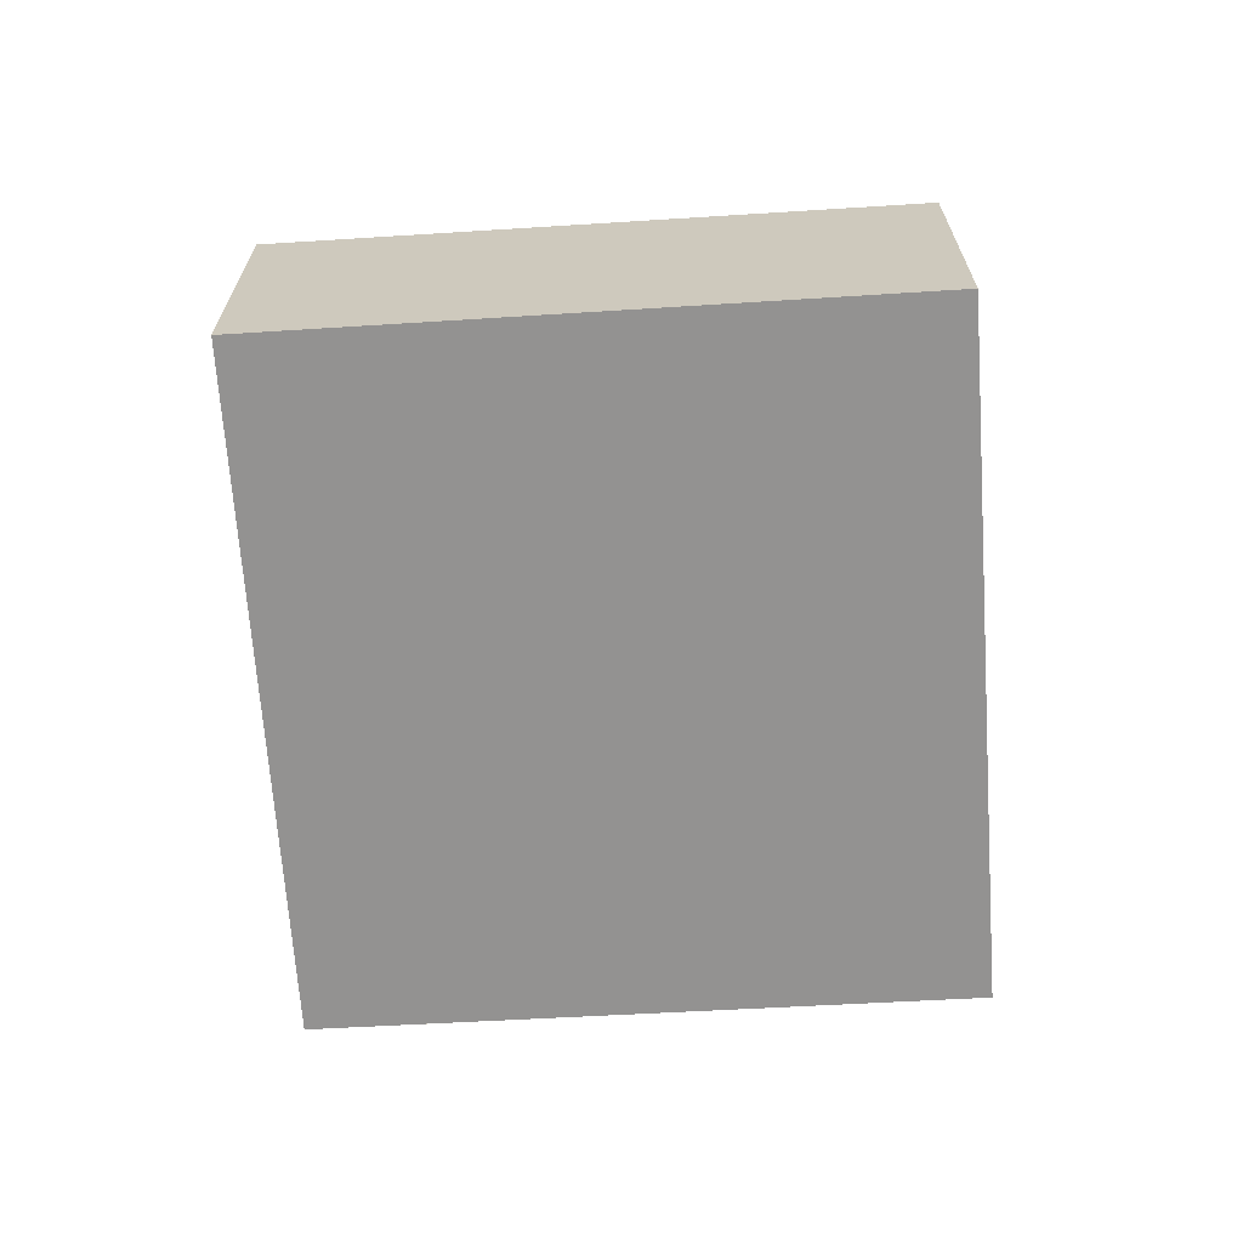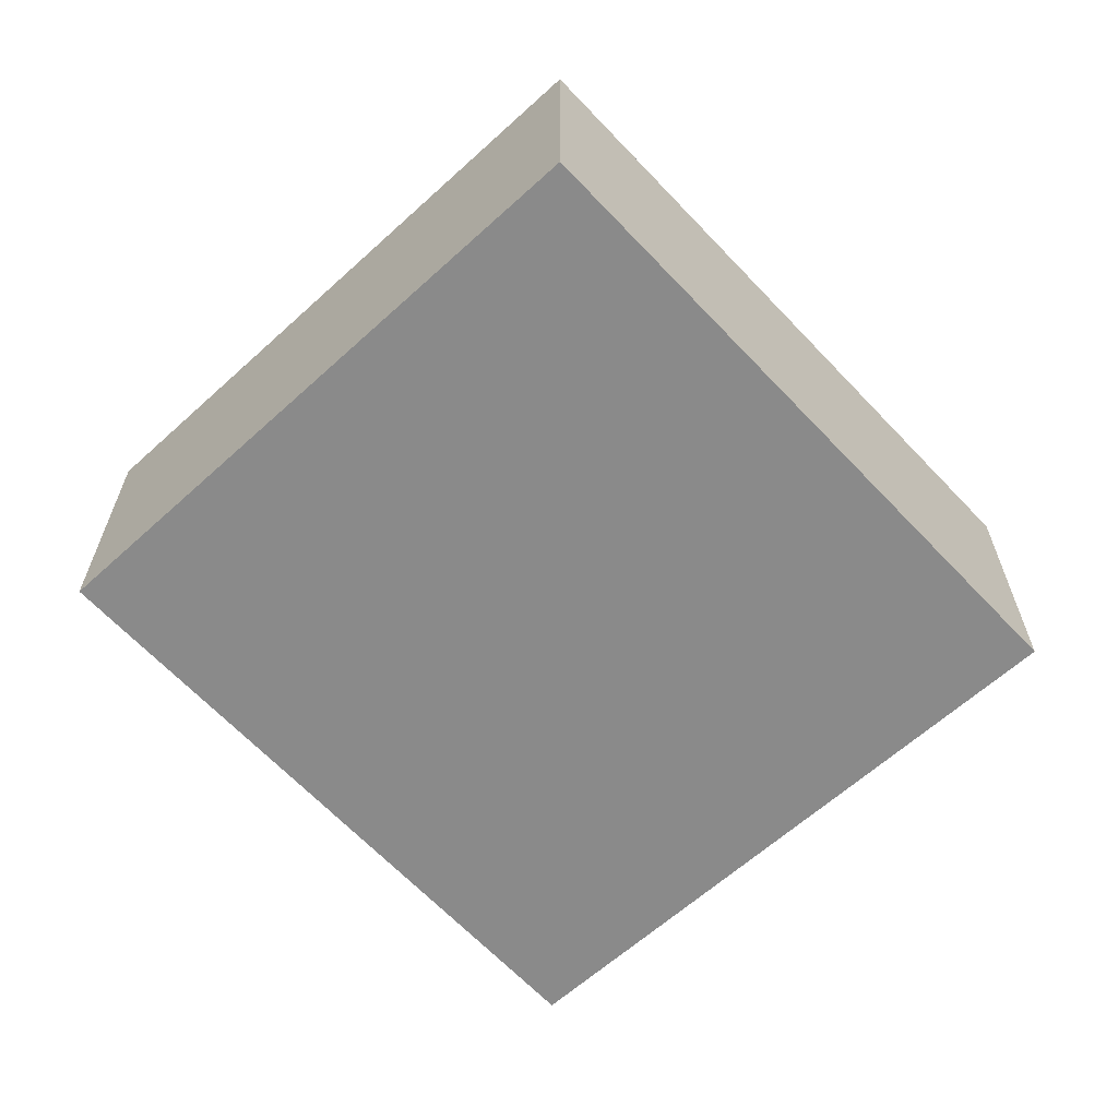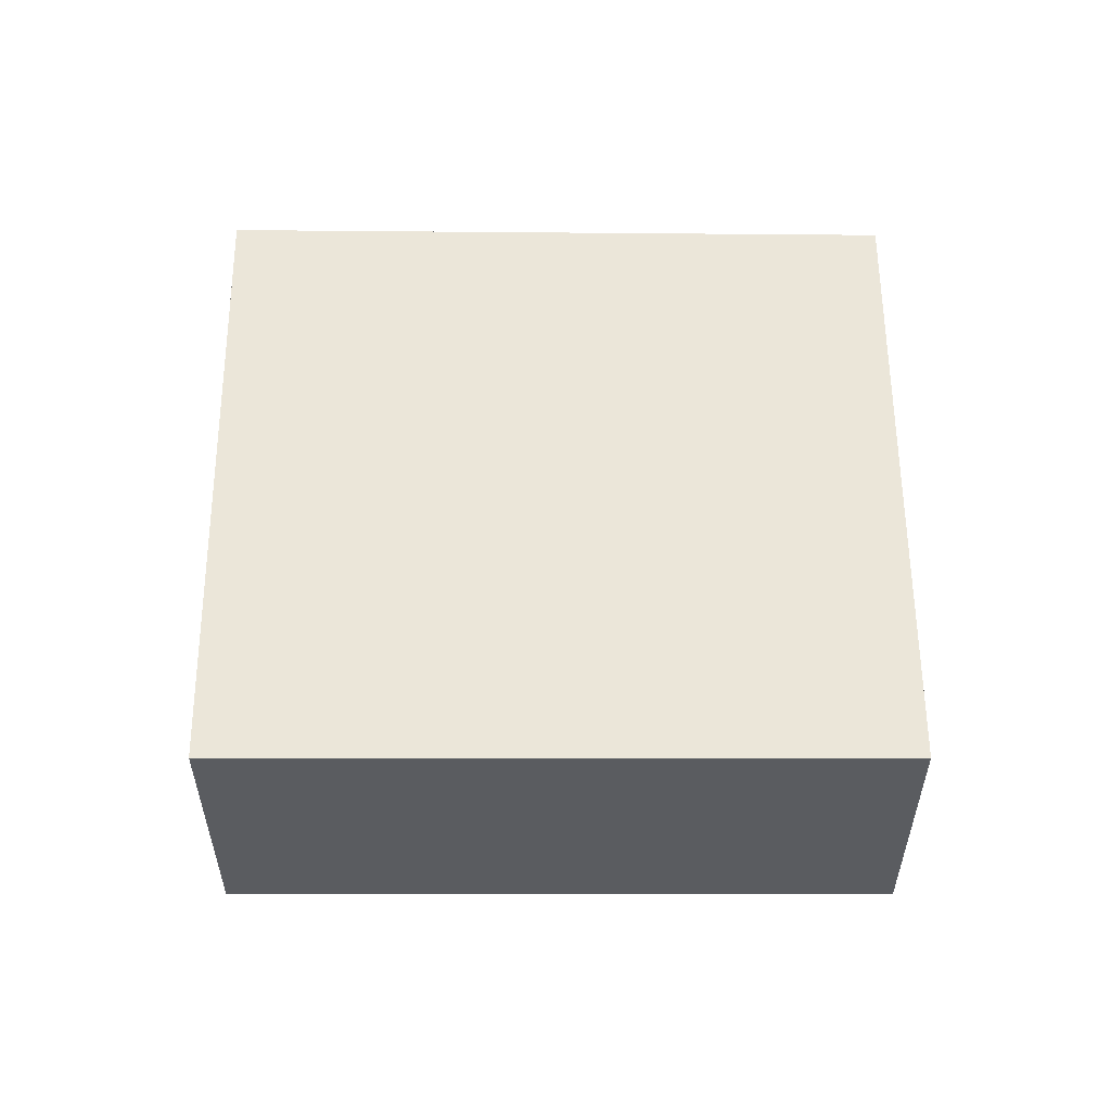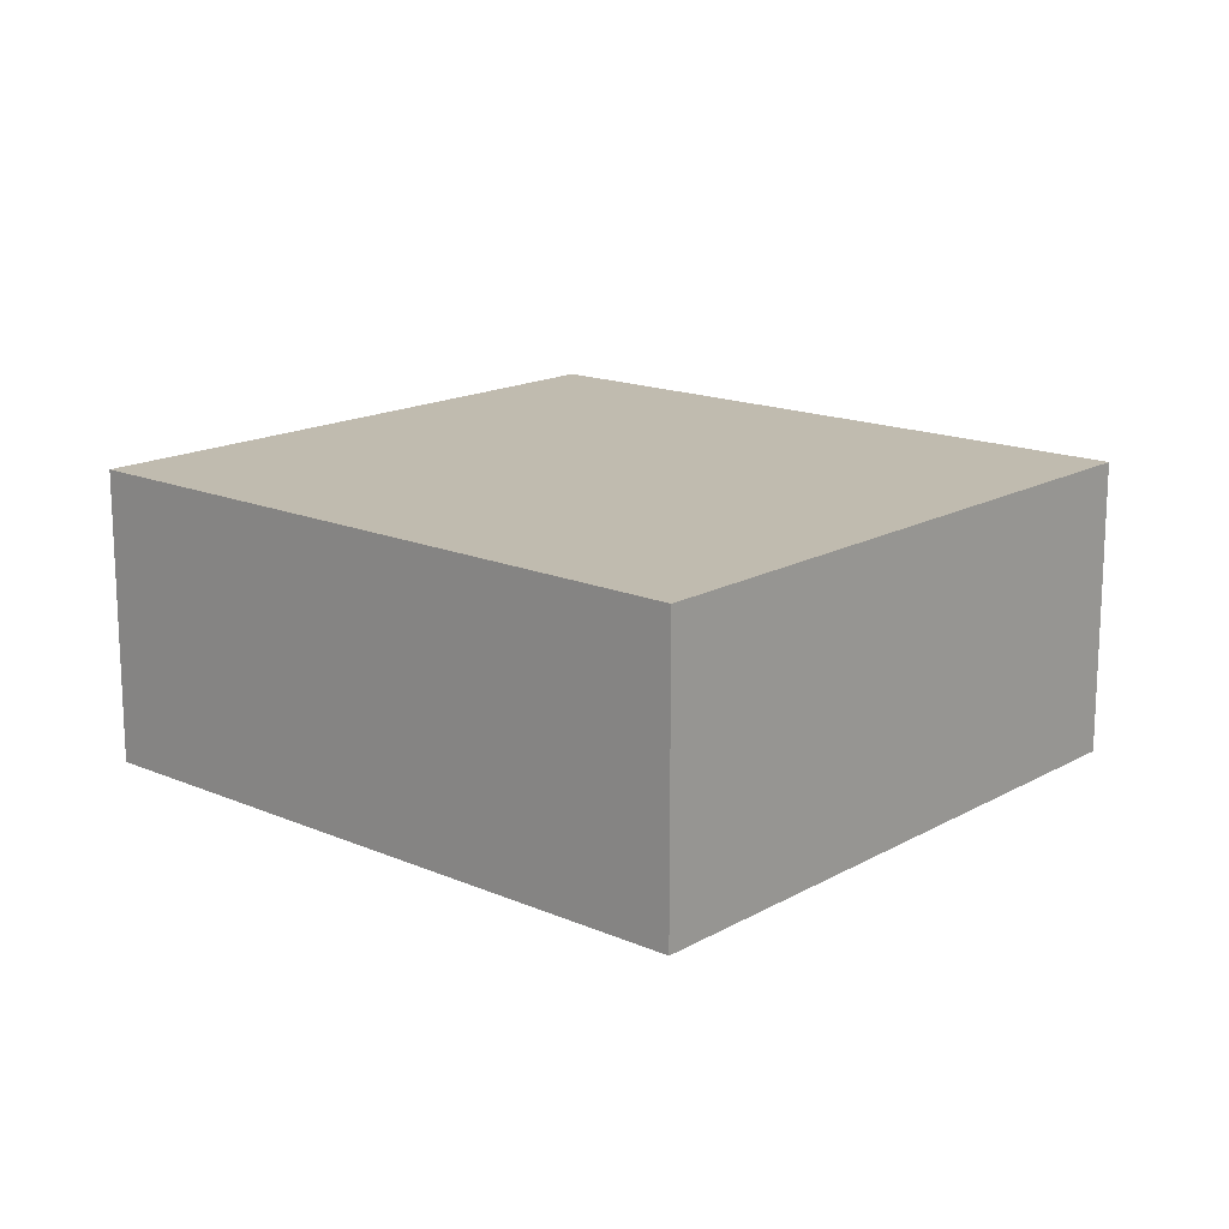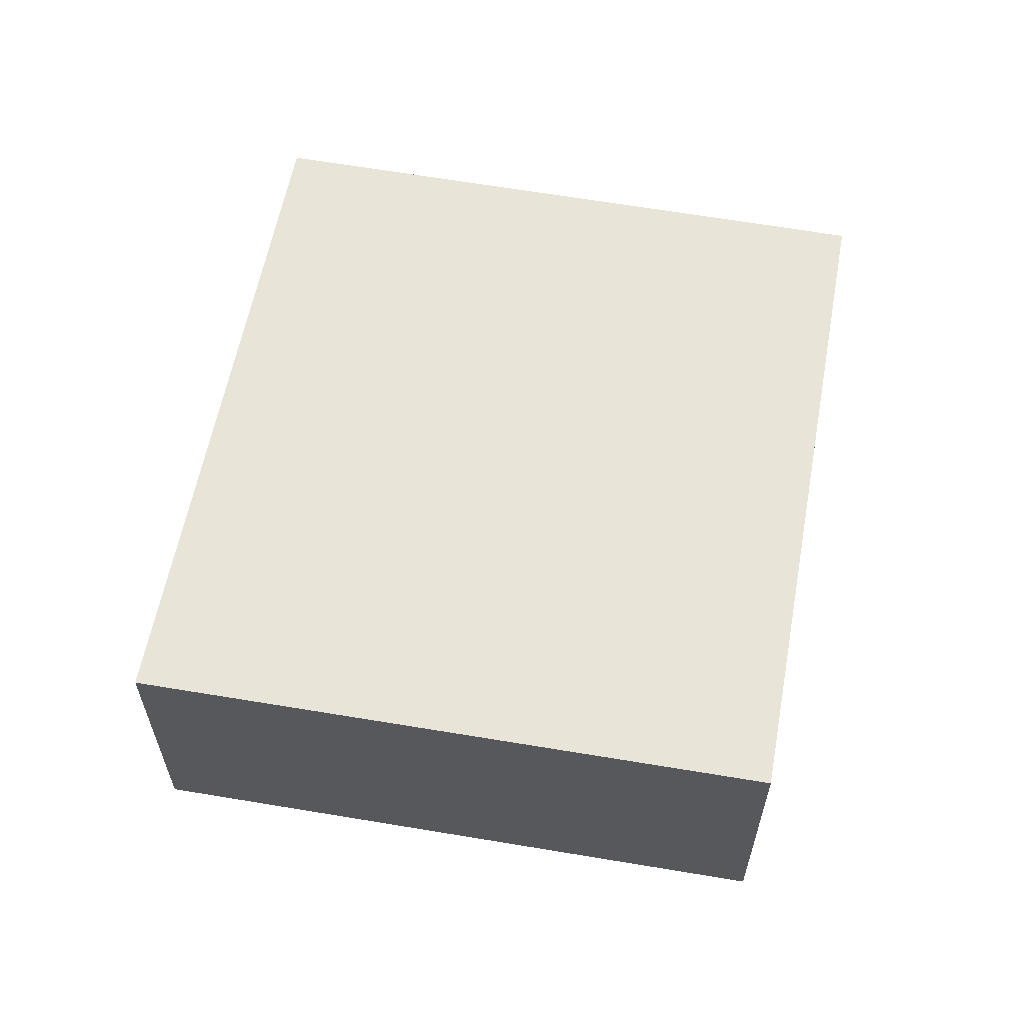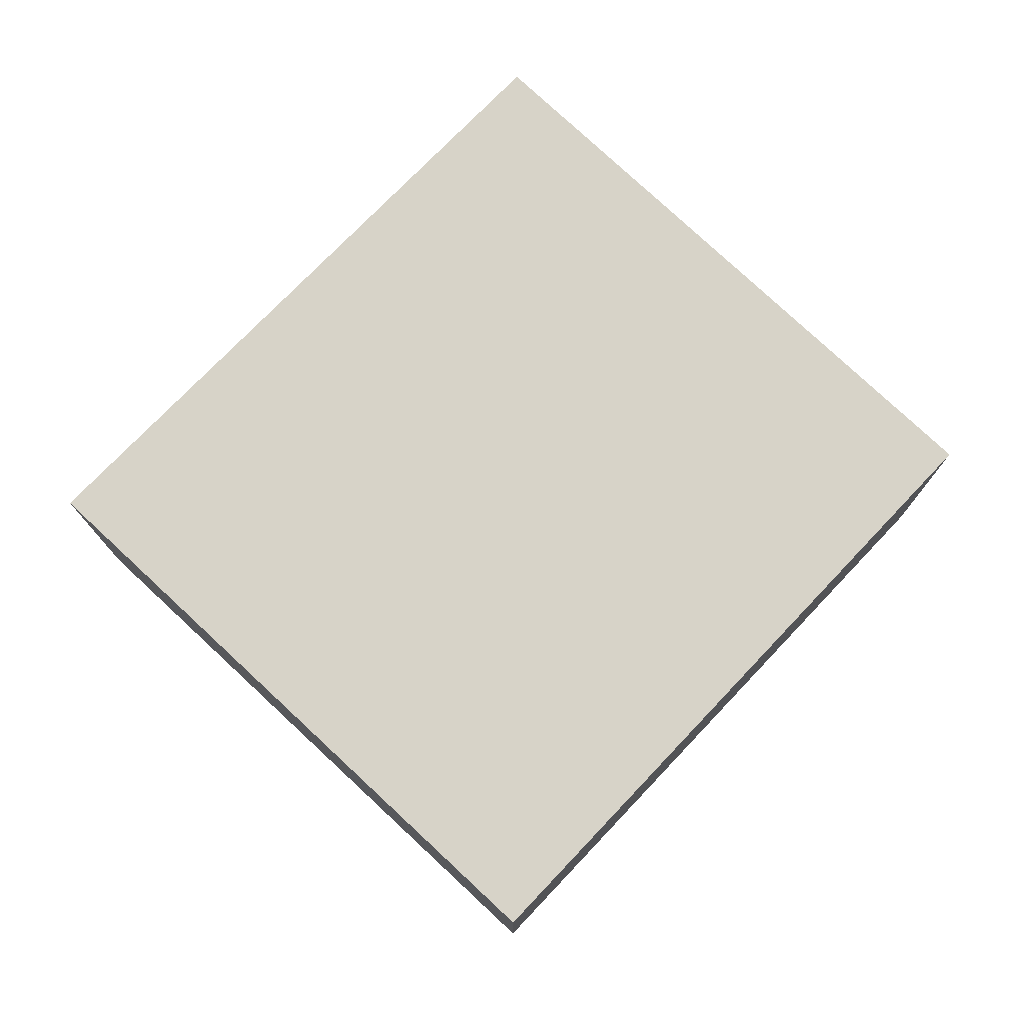
<metadata>
{"format":"obj","ext":"obj","renderer":"f3d","projection":"perspective","resolution":1024,"background":"white","views":[{"elev":-66.5,"azim":-66.0,"up":"+Y"},{"elev":-63.6,"azim":-27.0,"up":"+Y"},{"elev":56.0,"azim":-159.7,"up":"+Y"},{"elev":16.0,"azim":61.6,"up":"+Y"},{"elev":60.6,"azim":120.6,"up":"+Y"},{"elev":76.5,"azim":153.8,"up":"+Y"}]}
</metadata>
<code>
v  8.053 3.617 -2.978
v  2.809 3.617 7.554
v  10.96 3.617 4.638
v  0 3.617 2.215e-16
v  10.96 -2.84e-16 4.638
v  8.053 1.823e-16 -2.978
v  0 0 0
v  2.809 -4.625e-16 7.554
g defaultobject
f 1 2 3
f 2 1 4
f 5 1 3
f 1 5 6
f 6 4 1
f 4 6 7
f 7 2 4
f 2 7 8
f 8 3 2
f 3 8 5
f 8 6 5
f 6 8 7

</code>
